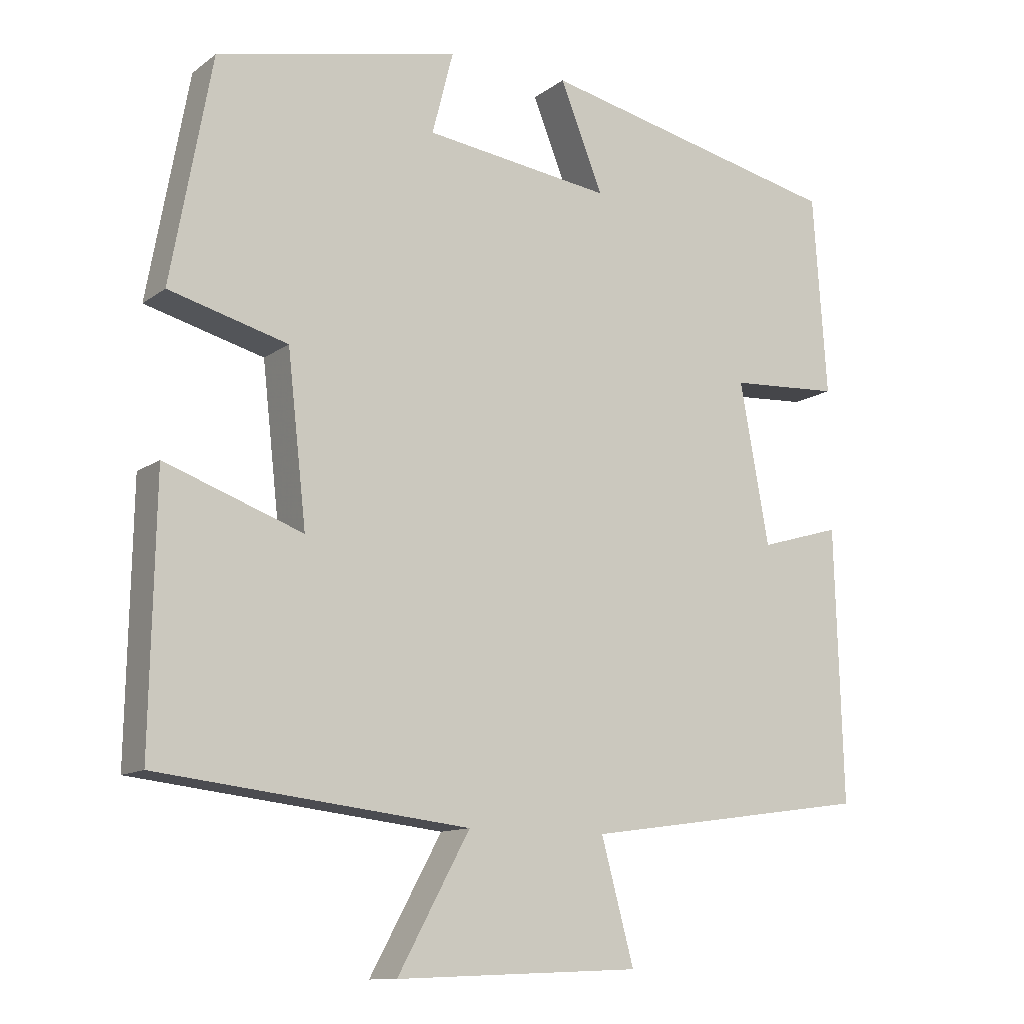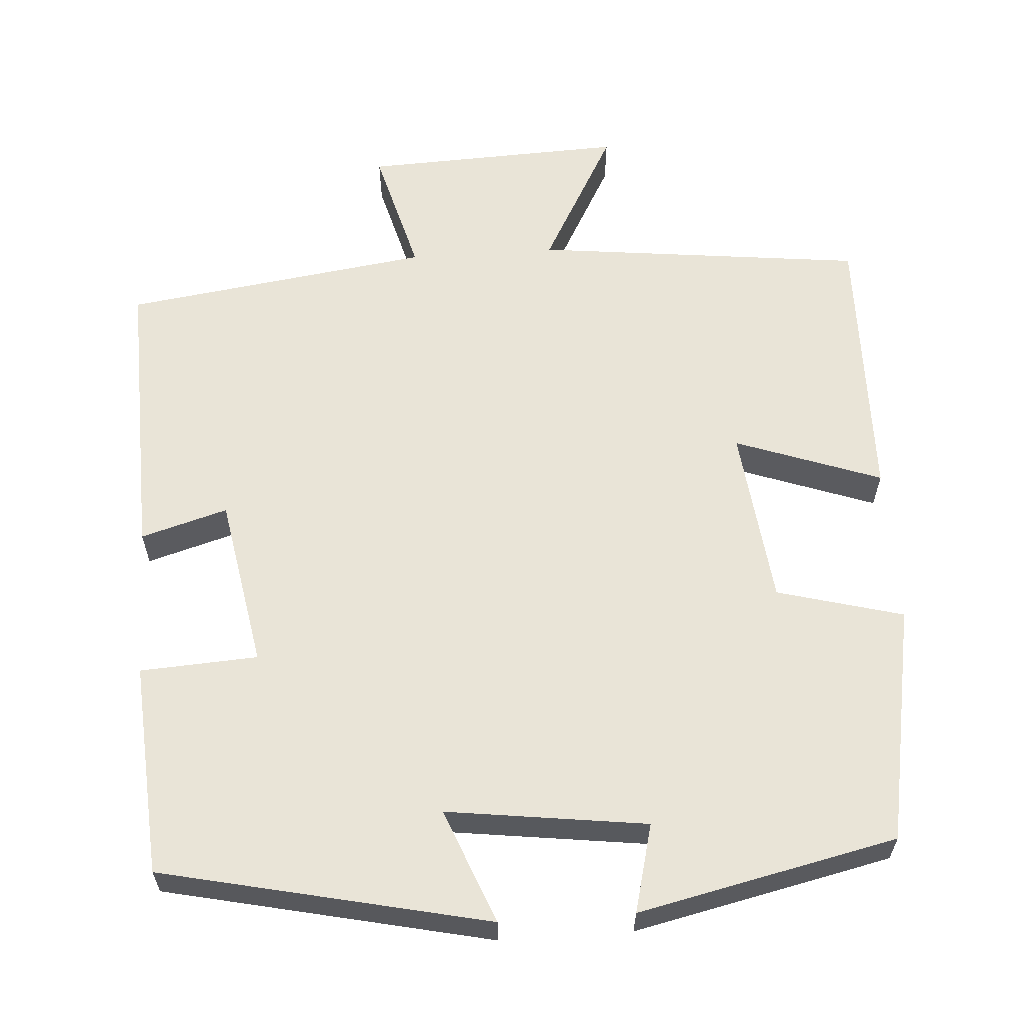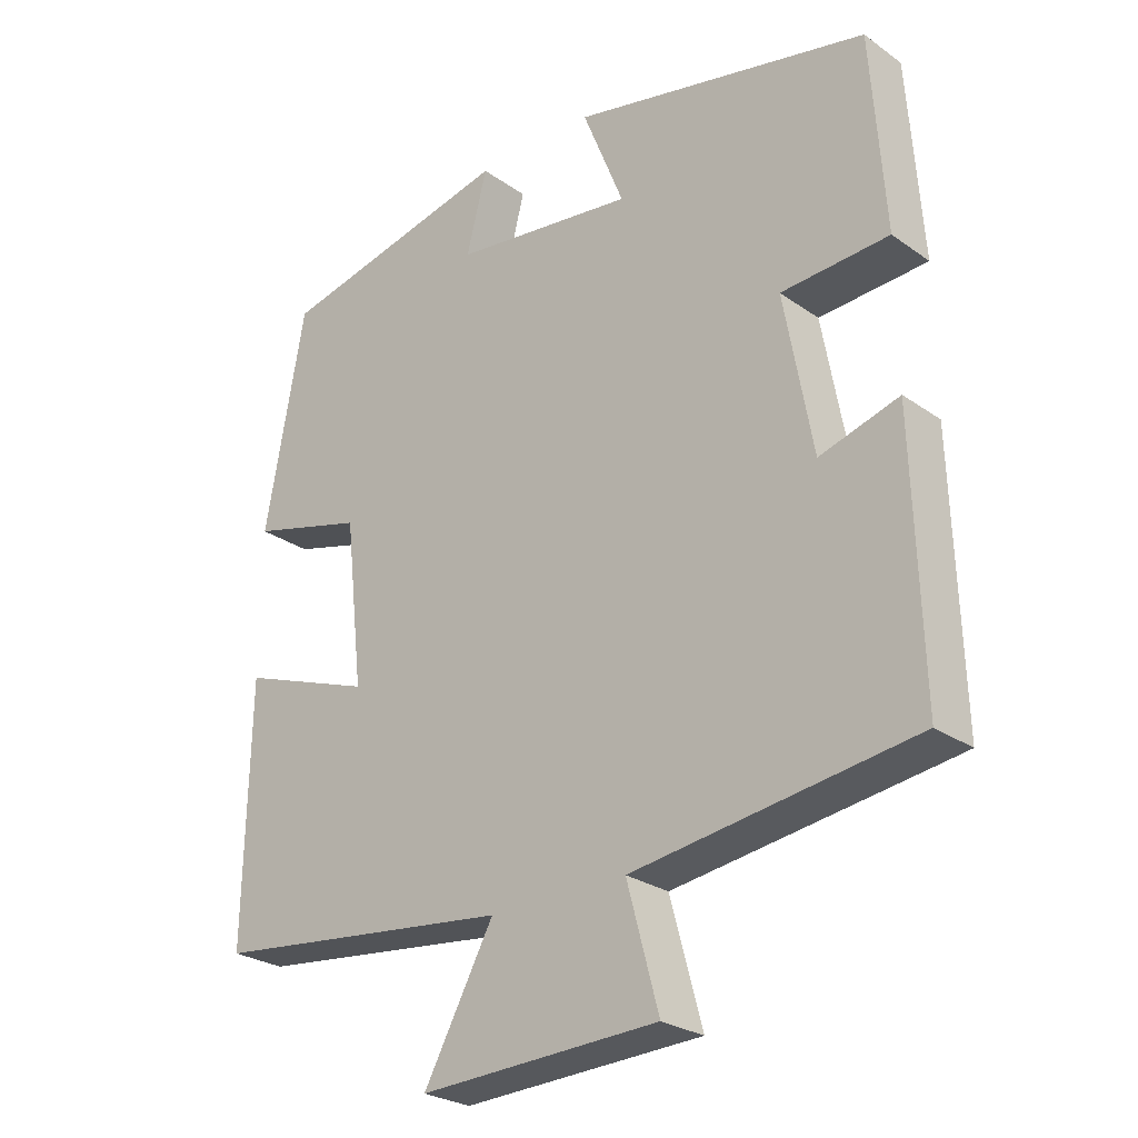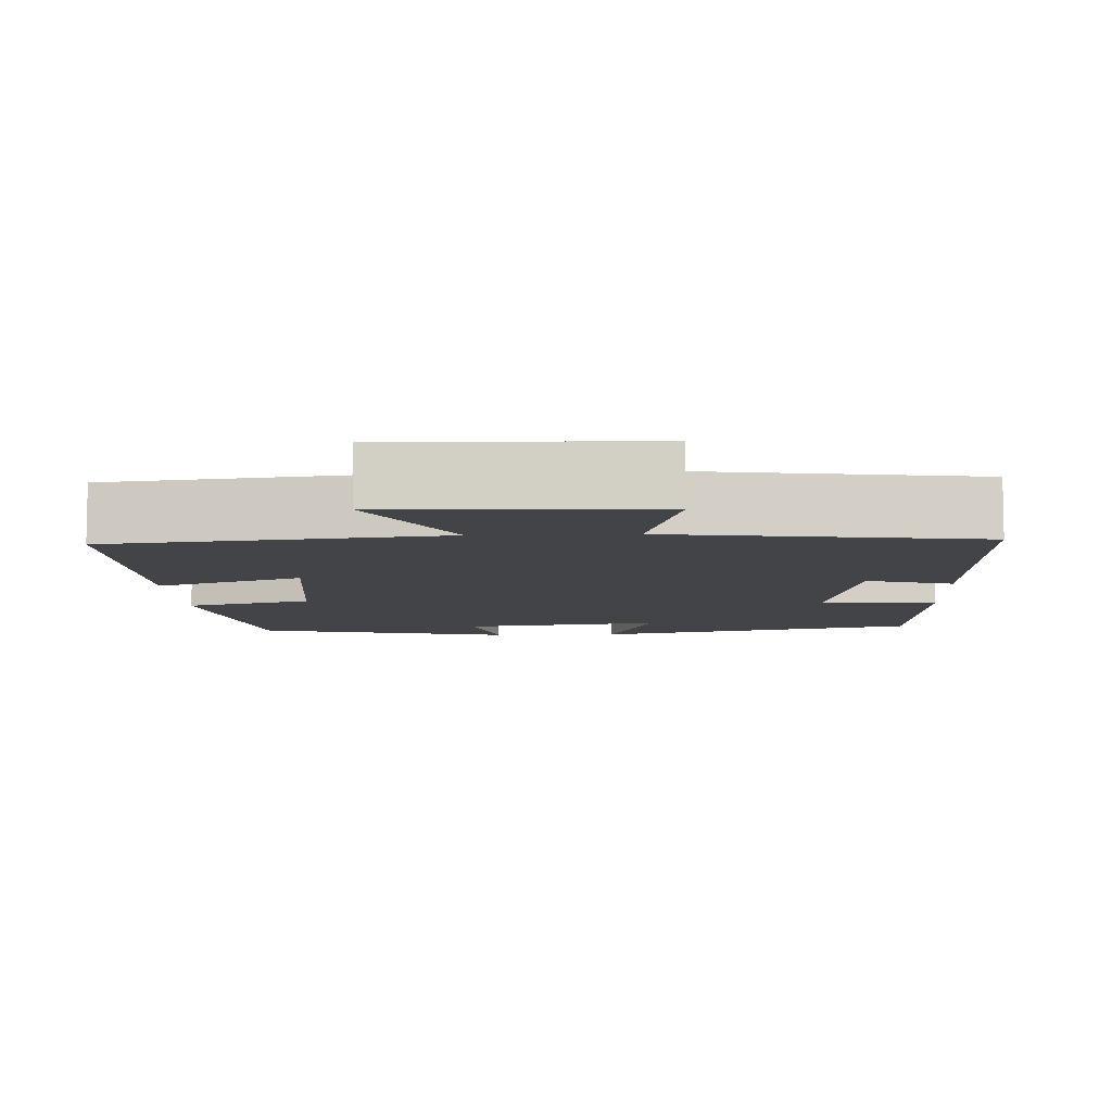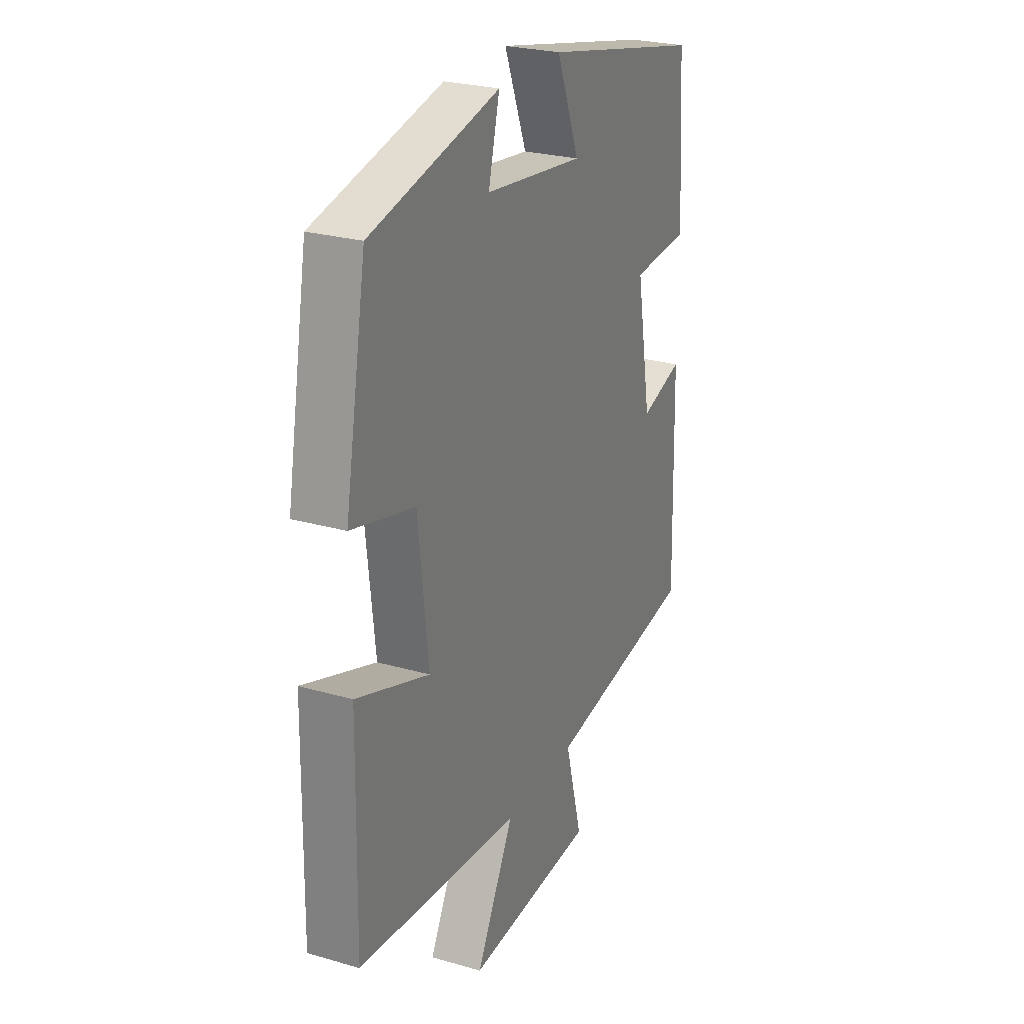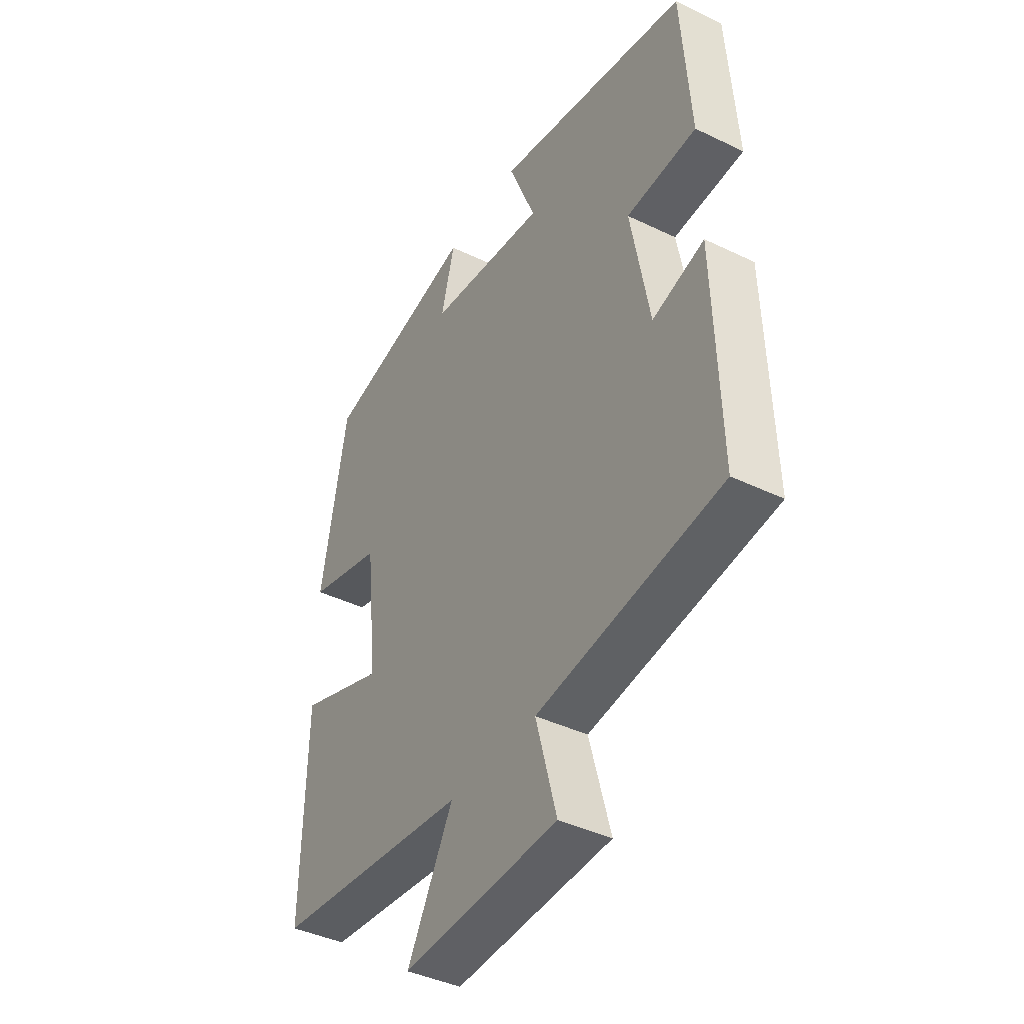
<metadata>
{"format":"obj","ext":"obj","renderer":"f3d","projection":"perspective","resolution":1024,"background":"white","views":[{"elev":-11.9,"azim":148.5,"up":"+Z"},{"elev":60.8,"azim":-3.9,"up":"+Y"},{"elev":-26.3,"azim":-137.8,"up":"+Z"},{"elev":-8.1,"azim":-177.5,"up":"+Y"},{"elev":26.1,"azim":114.4,"up":"+Z"},{"elev":-41.4,"azim":-120.3,"up":"+Z"}]}
</metadata>
<code>
v -0.511 0.07 -0.444
v -0.5 0.07 -0.067
v -0.388 0.07 -0.1
v -0.348 0.07 0.122
v -0.5 0.07 0.131
v -0.481 0.07 0.407
v -0.06 0.07 0.5
v -0.119 0.07 0.352
v 0.139 0.07 0.386
v 0.11 0.07 0.5
v 0.444 0.07 0.426
v 0.5 0.07 0.118
v 0.337 0.07 0.074
v 0.311 0.07 -0.158
v 0.5 0.07 -0.09
v 0.507 0.07 -0.451
v 0.08 0.07 -0.5
v 0.179 0.07 -0.681
v -0.159 0.07 -0.667
v -0.114 0.07 -0.5
v -0.511 0 -0.444
v -0.5 0 -0.067
v -0.388 0 -0.1
v -0.348 0 0.122
v -0.5 0 0.131
v -0.481 0 0.407
v -0.06 0 0.5
v -0.119 0 0.352
v 0.139 0 0.386
v 0.11 0 0.5
v 0.444 0 0.426
v 0.5 0 0.118
v 0.337 0 0.074
v 0.311 0 -0.158
v 0.5 0 -0.09
v 0.507 0 -0.451
v 0.08 0 -0.5
v 0.179 0 -0.681
v -0.159 0 -0.667
v -0.114 0 -0.5
f 17 18 19 20
f 16 17 20
f 15 16 20
f 14 15 20
f 13 14 20 1
f 11 12 13
f 10 11 13
f 9 10 13
f 8 9 13 1
f 6 7 8
f 5 6 8
f 4 5 8
f 3 4 8
f 3 8 1
f 1 2 3
f 40 39 38 37
f 40 37 36
f 40 36 35
f 40 35 34
f 21 40 34 33
f 33 32 31
f 33 31 30
f 33 30 29
f 21 33 29 28
f 28 27 26
f 28 26 25
f 28 25 24
f 28 24 23
f 21 28 23
f 23 22 21
f 1 21 22 2
f 2 22 23 3
f 3 23 24 4
f 4 24 25 5
f 5 25 26 6
f 6 26 27 7
f 7 27 28 8
f 8 28 29 9
f 9 29 30 10
f 10 30 31 11
f 11 31 32 12
f 12 32 33 13
f 13 33 34 14
f 14 34 35 15
f 15 35 36 16
f 16 36 37 17
f 17 37 38 18
f 18 38 39 19
f 19 39 40 20
f 20 40 21 1

</code>
